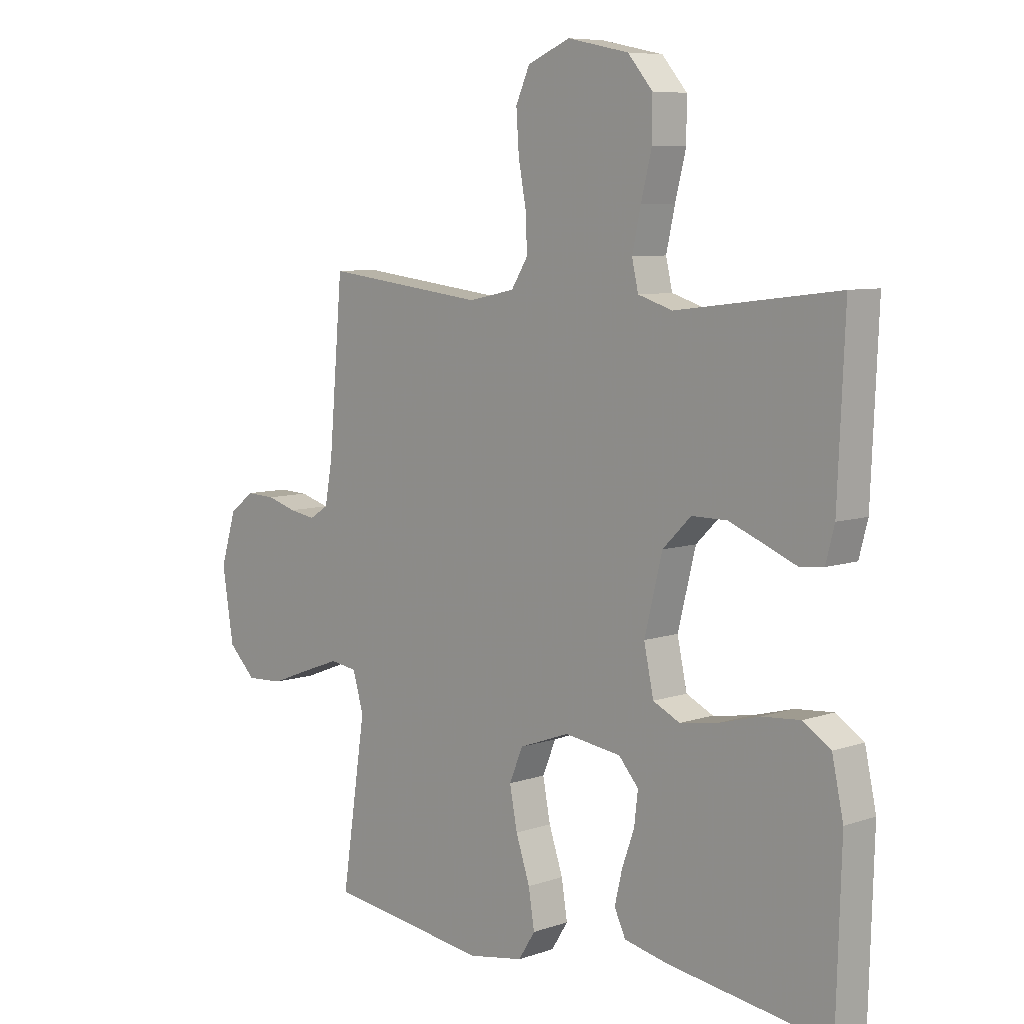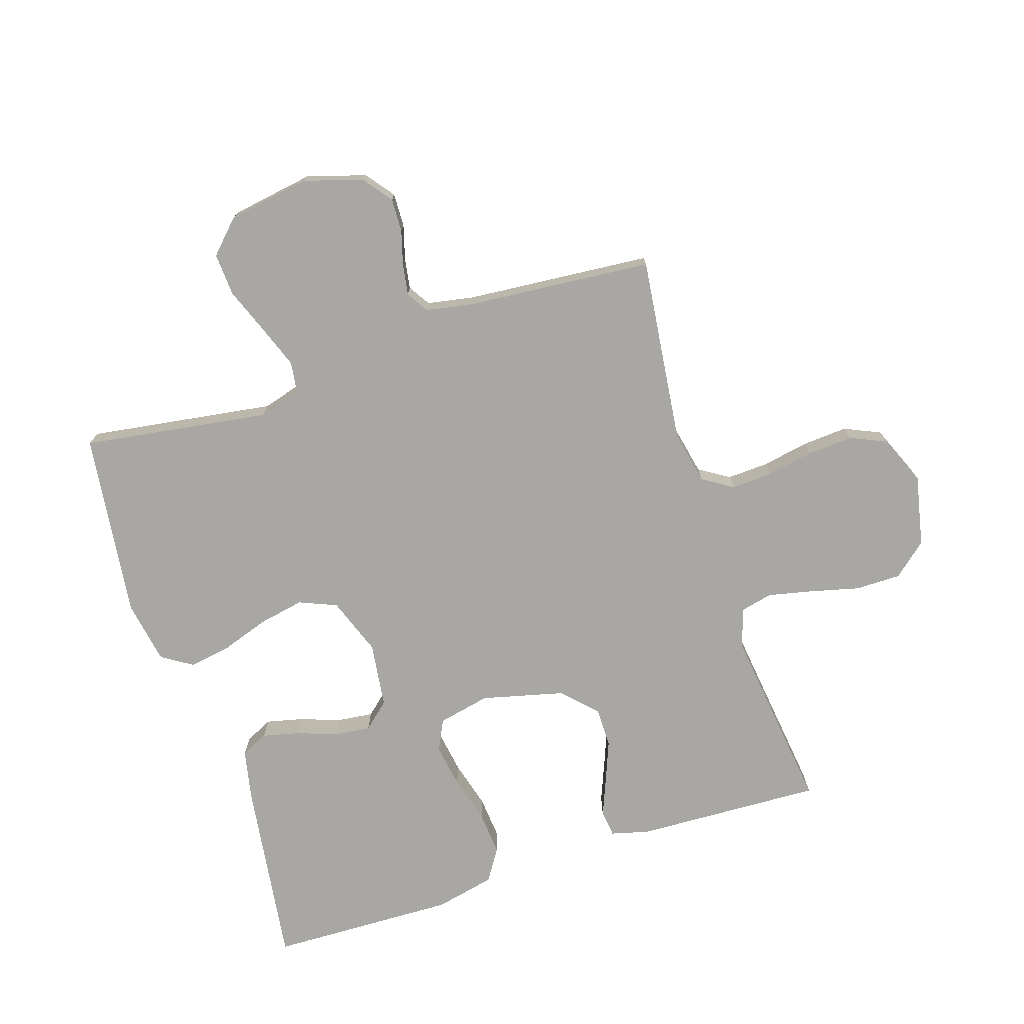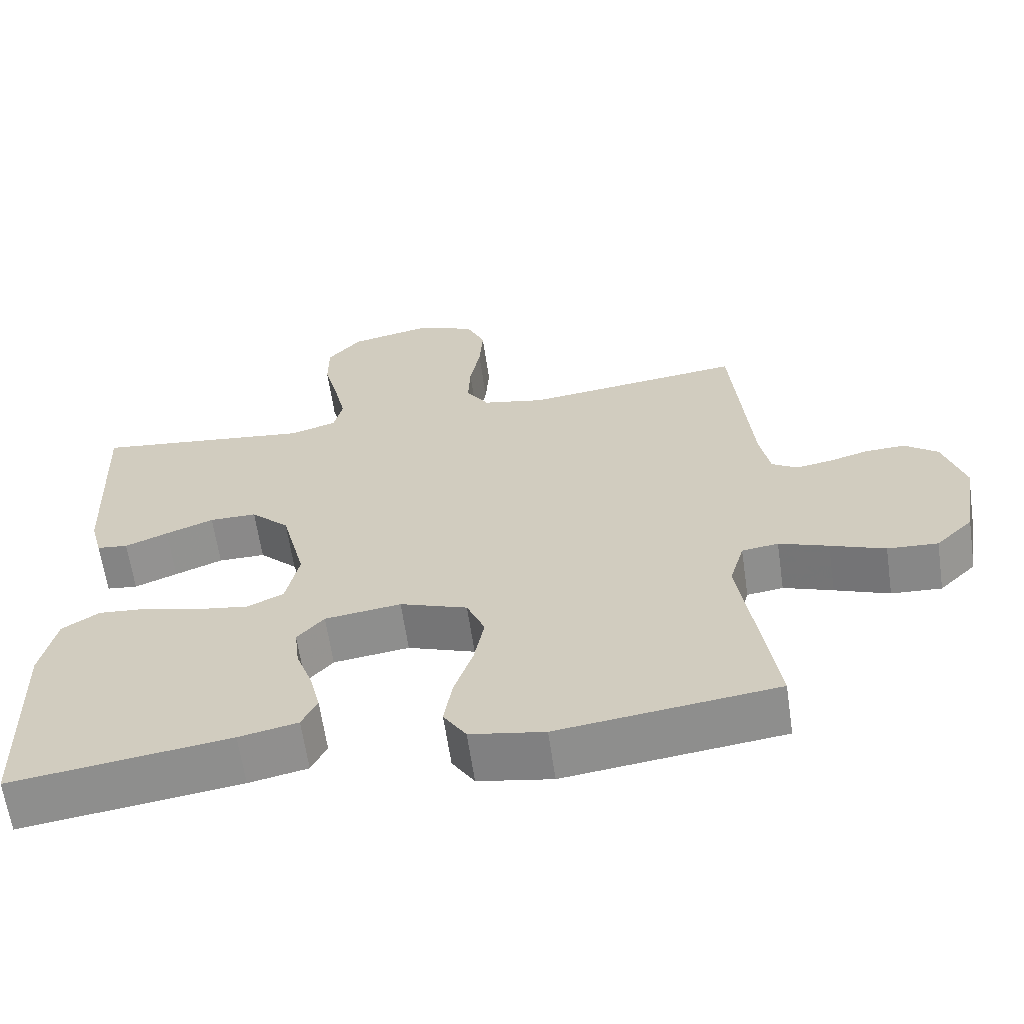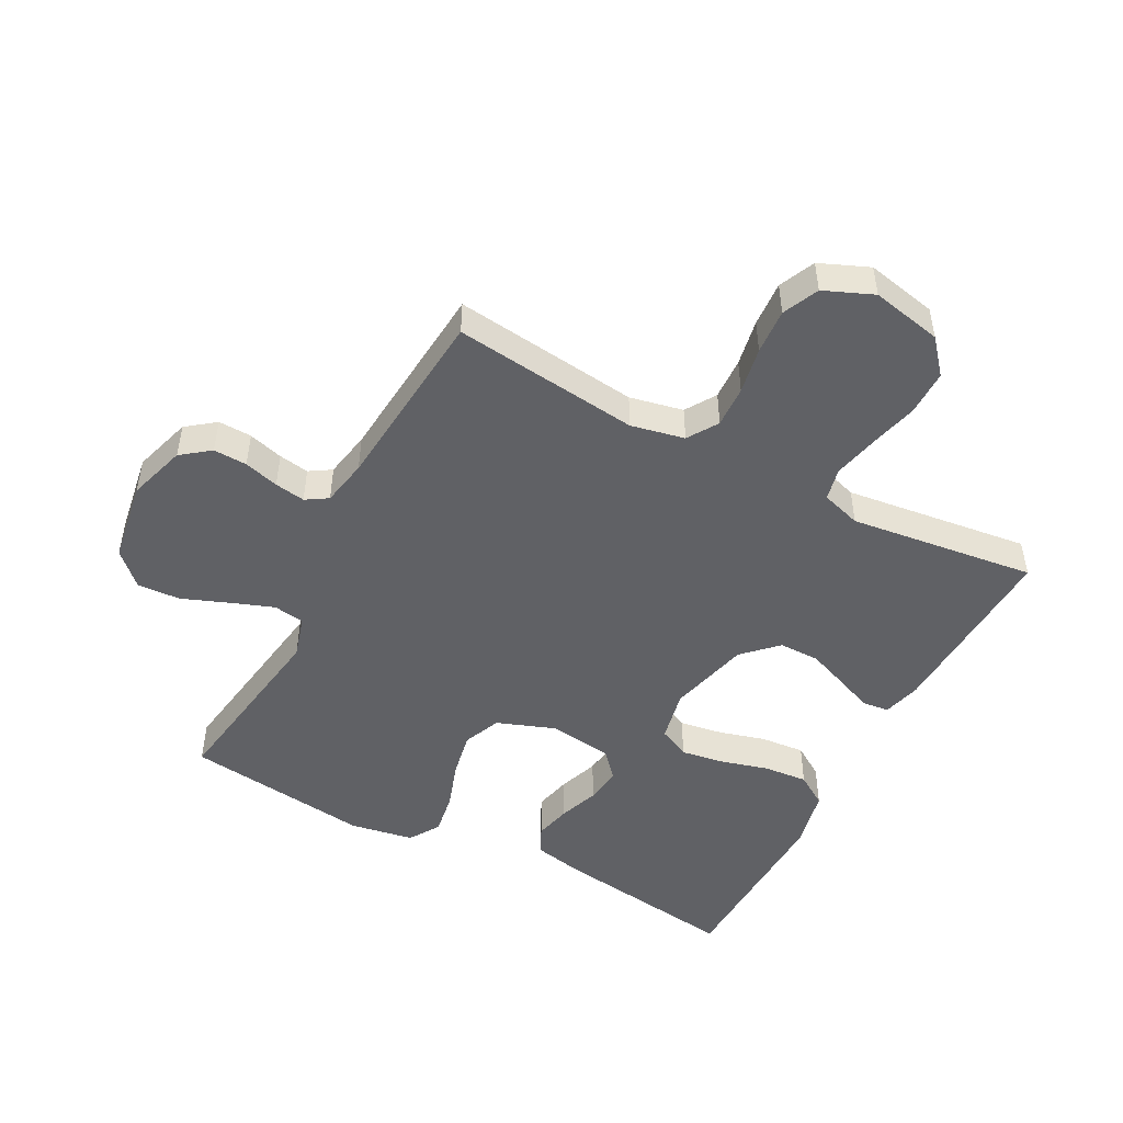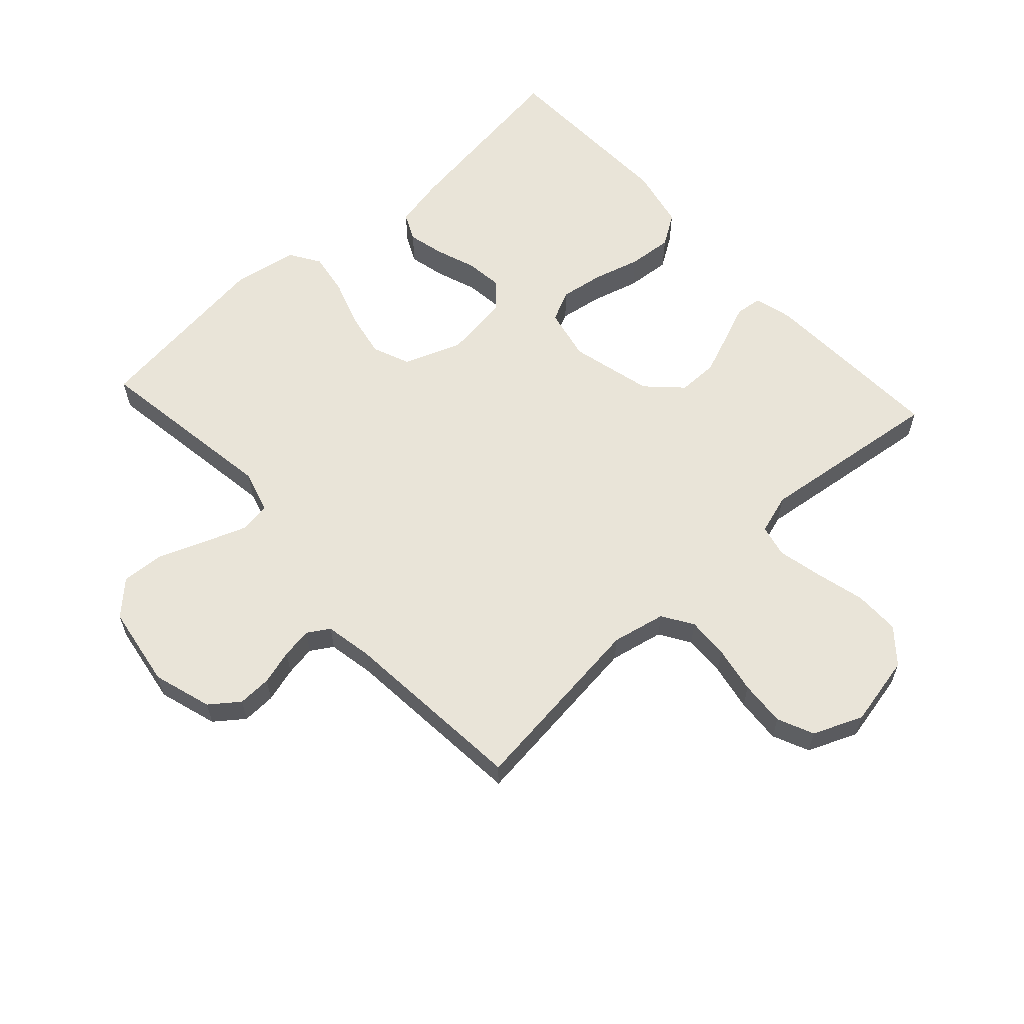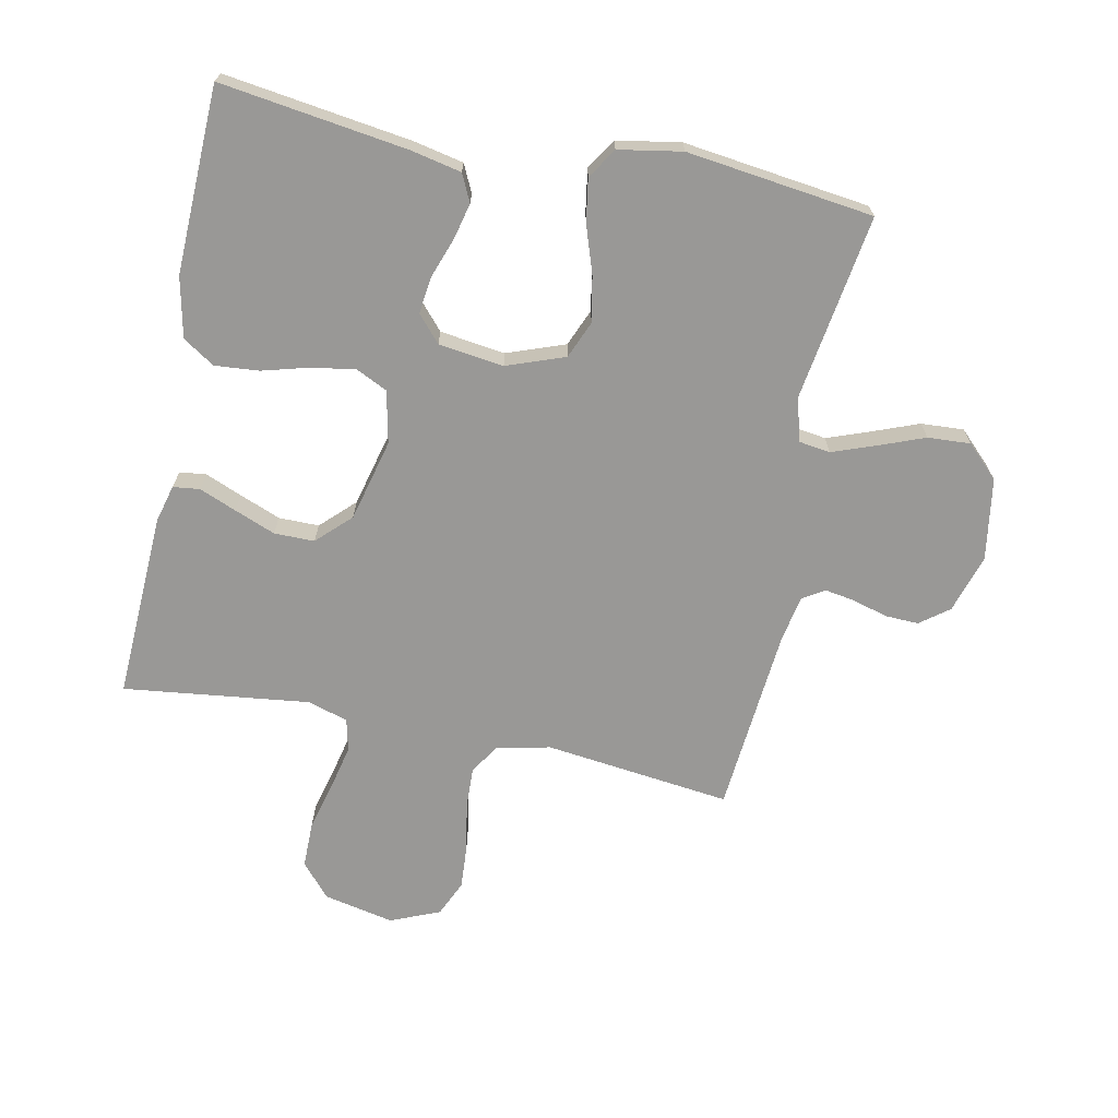
<metadata>
{"format":"obj","ext":"obj","renderer":"f3d","projection":"perspective","resolution":1024,"background":"white","views":[{"elev":7.5,"azim":45.8,"up":"+Z"},{"elev":-74.7,"azim":-72.0,"up":"+Y"},{"elev":-63.3,"azim":-171.7,"up":"+Z"},{"elev":-48.8,"azim":-27.8,"up":"+Y"},{"elev":60.6,"azim":-42.4,"up":"+Y"},{"elev":-68.6,"azim":168.4,"up":"+Y"}]}
</metadata>
<code>
v -0.5 0.07 -0.5
v -0.455 0.07 -0.2
v -0.475 0.07 -0.131
v -0.525 0.07 -0.124
v -0.593 0.07 -0.149
v -0.668 0.07 -0.178
v -0.737 0.07 -0.182
v -0.788 0.07 -0.132
v -0.809 0.07 0
v -0.78 0.07 0.094
v -0.734 0.07 0.129
v -0.68 0.07 0.127
v -0.624 0.07 0.111
v -0.575 0.07 0.103
v -0.54 0.07 0.125
v -0.526 0.07 0.2
v -0.5 0.07 0.5
v -0.2 0.07 0.464
v -0.114 0.07 0.482
v -0.083 0.07 0.531
v -0.086 0.07 0.598
v -0.1 0.07 0.673
v -0.105 0.07 0.746
v -0.079 0.07 0.804
v 0 0.07 0.837
v 0.114 0.07 0.813
v 0.16 0.07 0.759
v 0.16 0.07 0.686
v 0.14 0.07 0.607
v 0.124 0.07 0.535
v 0.136 0.07 0.483
v 0.2 0.07 0.463
v 0.5 0.07 0.5
v 0.487 0.07 0.2
v 0.471 0.07 0.139
v 0.428 0.07 0.134
v 0.369 0.07 0.158
v 0.303 0.07 0.184
v 0.238 0.07 0.184
v 0.185 0.07 0.132
v 0.152 0.07 0
v 0.17 0.07 -0.084
v 0.22 0.07 -0.108
v 0.29 0.07 -0.097
v 0.366 0.07 -0.076
v 0.437 0.07 -0.07
v 0.488 0.07 -0.103
v 0.509 0.07 -0.2
v 0.5 0.07 -0.5
v 0.2 0.07 -0.458
v 0.119 0.07 -0.441
v 0.098 0.07 -0.397
v 0.112 0.07 -0.338
v 0.135 0.07 -0.274
v 0.142 0.07 -0.215
v 0.105 0.07 -0.173
v 0 0.07 -0.159
v -0.093 0.07 -0.193
v -0.118 0.07 -0.253
v -0.104 0.07 -0.326
v -0.078 0.07 -0.403
v -0.067 0.07 -0.471
v -0.098 0.07 -0.52
v -0.2 0.07 -0.538
v -0.5 0 -0.5
v -0.455 0 -0.2
v -0.475 0 -0.131
v -0.525 0 -0.124
v -0.593 0 -0.149
v -0.668 0 -0.178
v -0.737 0 -0.182
v -0.788 0 -0.132
v -0.809 0 0
v -0.78 0 0.094
v -0.734 0 0.129
v -0.68 0 0.127
v -0.624 0 0.111
v -0.575 0 0.103
v -0.54 0 0.125
v -0.526 0 0.2
v -0.5 0 0.5
v -0.2 0 0.464
v -0.114 0 0.482
v -0.083 0 0.531
v -0.086 0 0.598
v -0.1 0 0.673
v -0.105 0 0.746
v -0.079 0 0.804
v 0 0 0.837
v 0.114 0 0.813
v 0.16 0 0.759
v 0.16 0 0.686
v 0.14 0 0.607
v 0.124 0 0.535
v 0.136 0 0.483
v 0.2 0 0.463
v 0.5 0 0.5
v 0.487 0 0.2
v 0.471 0 0.139
v 0.428 0 0.134
v 0.369 0 0.158
v 0.303 0 0.184
v 0.238 0 0.184
v 0.185 0 0.132
v 0.152 0 0
v 0.17 0 -0.084
v 0.22 0 -0.108
v 0.29 0 -0.097
v 0.366 0 -0.076
v 0.437 0 -0.07
v 0.488 0 -0.103
v 0.509 0 -0.2
v 0.5 0 -0.5
v 0.2 0 -0.458
v 0.119 0 -0.441
v 0.098 0 -0.397
v 0.112 0 -0.338
v 0.135 0 -0.274
v 0.142 0 -0.215
v 0.105 0 -0.173
v 0 0 -0.159
v -0.093 0 -0.193
v -0.118 0 -0.253
v -0.104 0 -0.326
v -0.078 0 -0.403
v -0.067 0 -0.471
v -0.098 0 -0.52
v -0.2 0 -0.538
f 63 64 1 2
f 60 61 62 63
f 59 60 63 2
f 58 59 2 3
f 57 58 3
f 51 52 53 54
f 51 54 55
f 50 51 55
f 49 50 55
f 48 49 55 56
f 44 45 46 47
f 43 44 47 48
f 34 35 36 37
f 32 33 34 37
f 31 32 37 38
f 26 27 28 29
f 26 29 30
f 25 26 30
f 24 25 30 31
f 21 22 23 24
f 20 21 24 31
f 16 17 18
f 15 16 18 19
f 10 11 12 13
f 10 13 14
f 9 10 14
f 8 9 14
f 5 6 7 8
f 4 5 8 14
f 57 3 4 14
f 43 48 56 57
f 42 43 57 14
f 41 42 14 15
f 40 41 15 19
f 39 40 19 20
f 20 31 38 39
f 66 65 128 127
f 127 126 125 124
f 66 127 124 123
f 67 66 123 122
f 67 122 121
f 118 117 116 115
f 119 118 115
f 119 115 114
f 119 114 113
f 120 119 113 112
f 111 110 109 108
f 112 111 108 107
f 101 100 99 98
f 101 98 97 96
f 102 101 96 95
f 93 92 91 90
f 94 93 90
f 94 90 89
f 95 94 89 88
f 88 87 86 85
f 95 88 85 84
f 82 81 80
f 83 82 80 79
f 77 76 75 74
f 78 77 74
f 78 74 73
f 78 73 72
f 72 71 70 69
f 78 72 69 68
f 78 68 67 121
f 121 120 112 107
f 78 121 107 106
f 79 78 106 105
f 83 79 105 104
f 84 83 104 103
f 103 102 95 84
f 1 65 66 2
f 2 66 67 3
f 3 67 68 4
f 4 68 69 5
f 5 69 70 6
f 6 70 71 7
f 7 71 72 8
f 8 72 73 9
f 9 73 74 10
f 10 74 75 11
f 11 75 76 12
f 12 76 77 13
f 13 77 78 14
f 14 78 79 15
f 15 79 80 16
f 16 80 81 17
f 17 81 82 18
f 18 82 83 19
f 19 83 84 20
f 20 84 85 21
f 21 85 86 22
f 22 86 87 23
f 23 87 88 24
f 24 88 89 25
f 25 89 90 26
f 26 90 91 27
f 27 91 92 28
f 28 92 93 29
f 29 93 94 30
f 30 94 95 31
f 31 95 96 32
f 32 96 97 33
f 33 97 98 34
f 34 98 99 35
f 35 99 100 36
f 36 100 101 37
f 37 101 102 38
f 38 102 103 39
f 39 103 104 40
f 40 104 105 41
f 41 105 106 42
f 42 106 107 43
f 43 107 108 44
f 44 108 109 45
f 45 109 110 46
f 46 110 111 47
f 47 111 112 48
f 48 112 113 49
f 49 113 114 50
f 50 114 115 51
f 51 115 116 52
f 52 116 117 53
f 53 117 118 54
f 54 118 119 55
f 55 119 120 56
f 56 120 121 57
f 57 121 122 58
f 58 122 123 59
f 59 123 124 60
f 60 124 125 61
f 61 125 126 62
f 62 126 127 63
f 63 127 128 64
f 64 128 65 1

</code>
